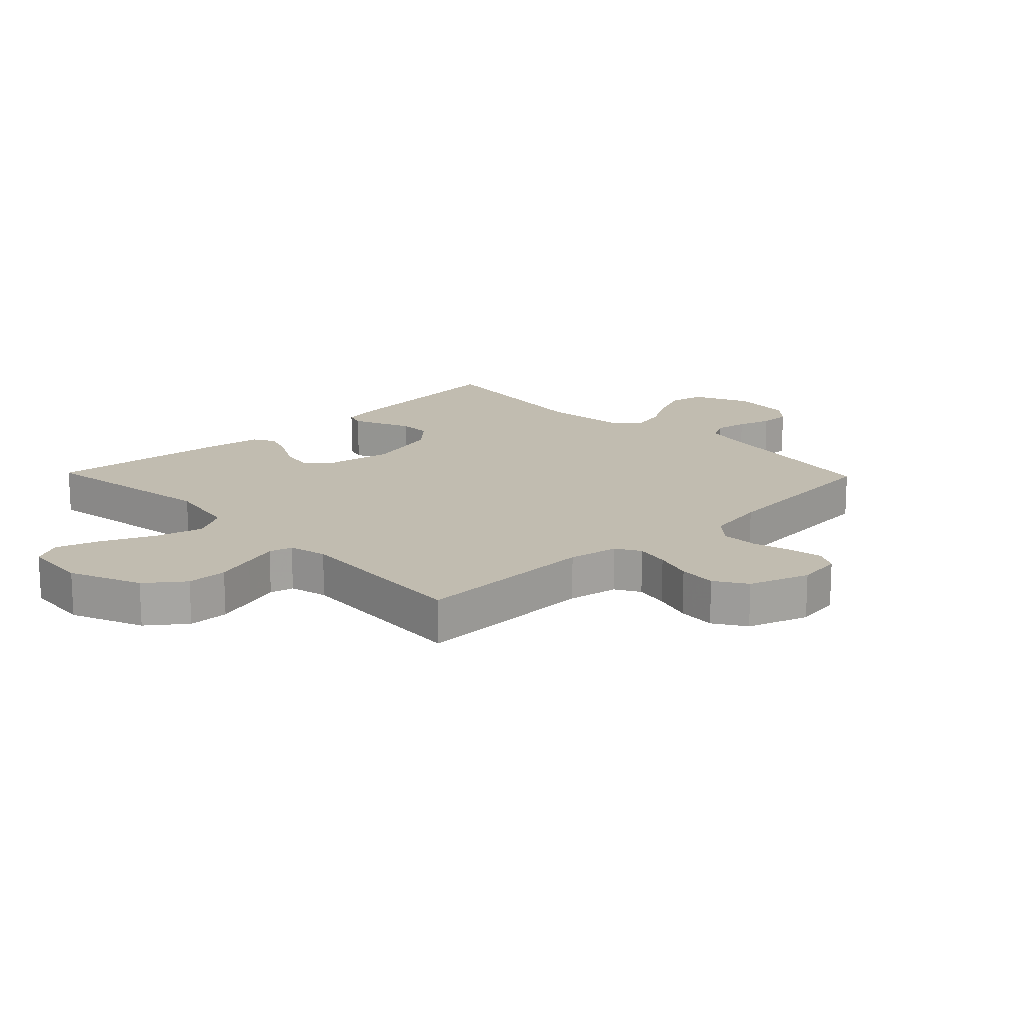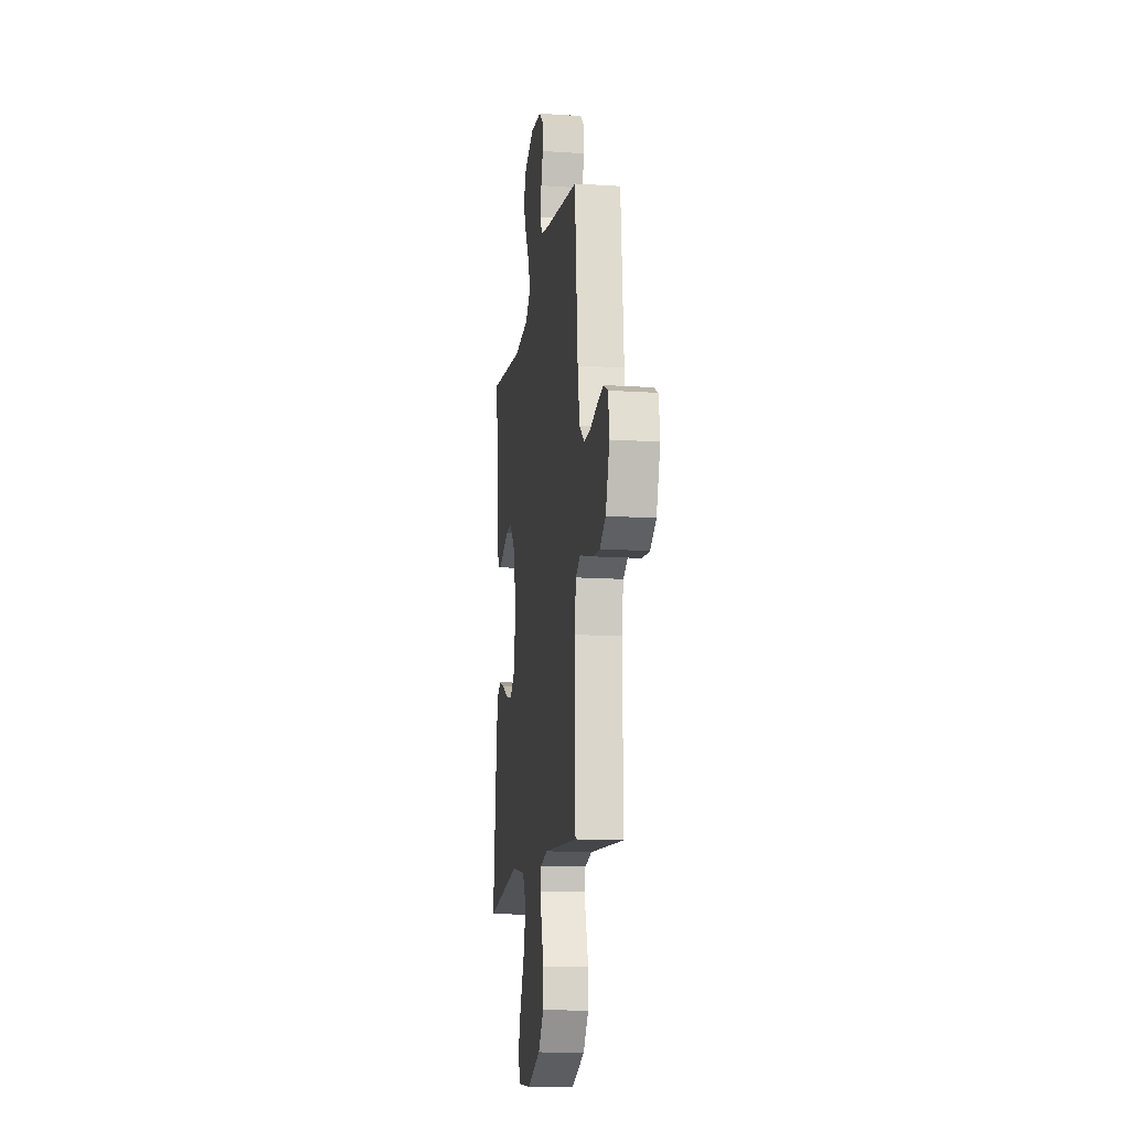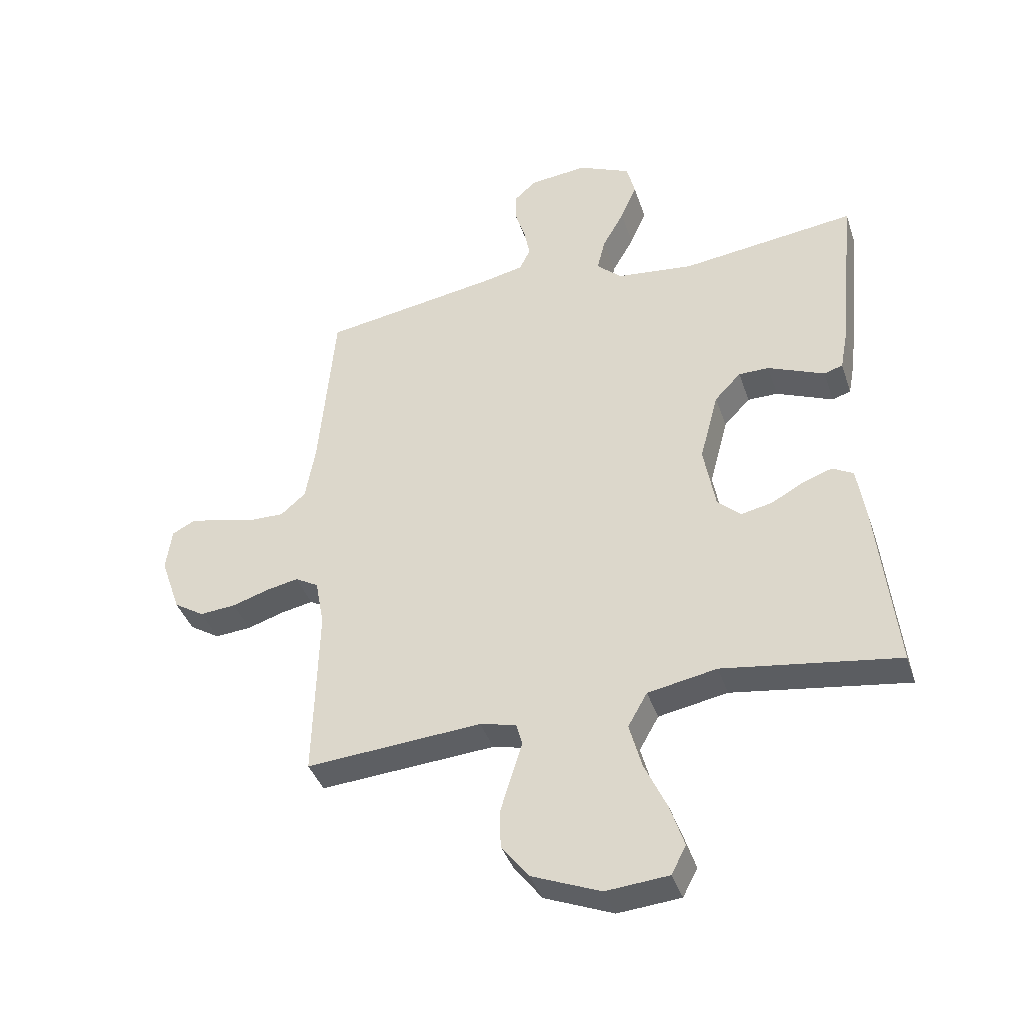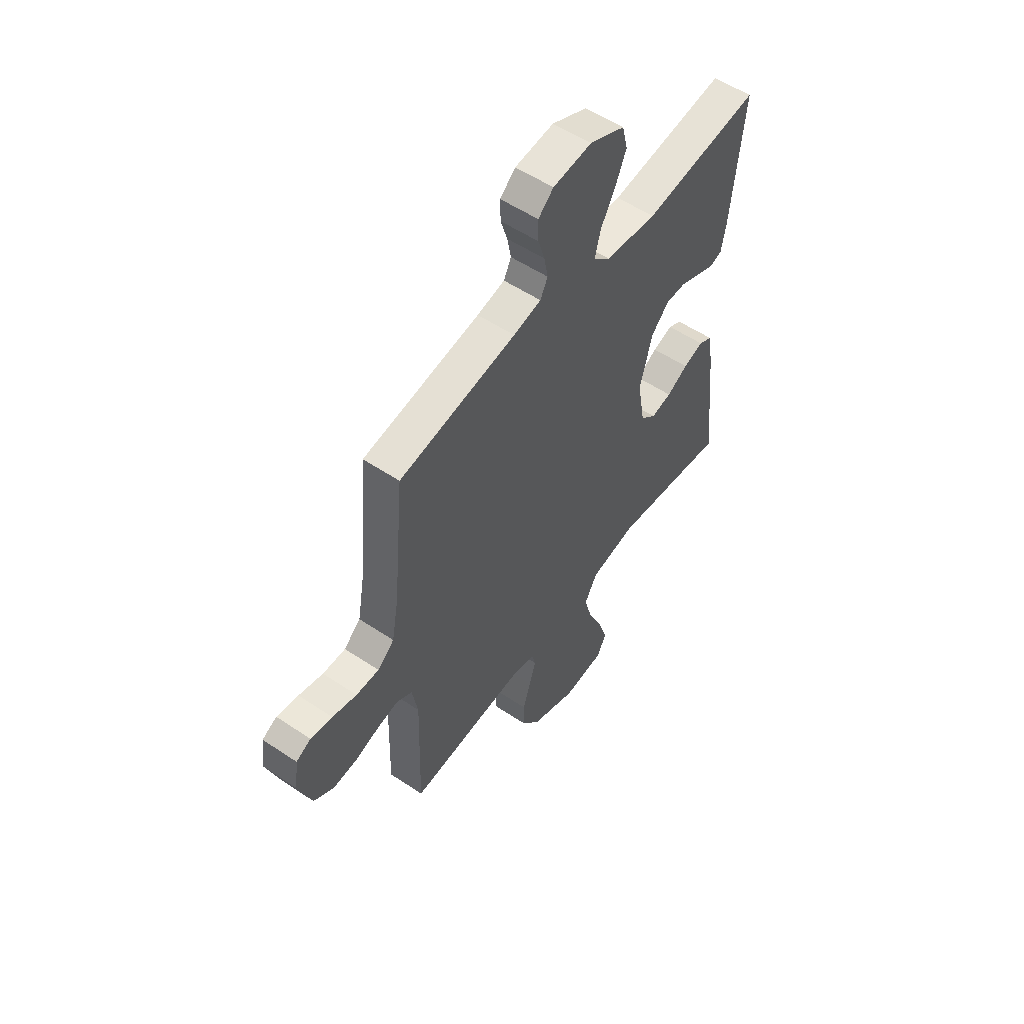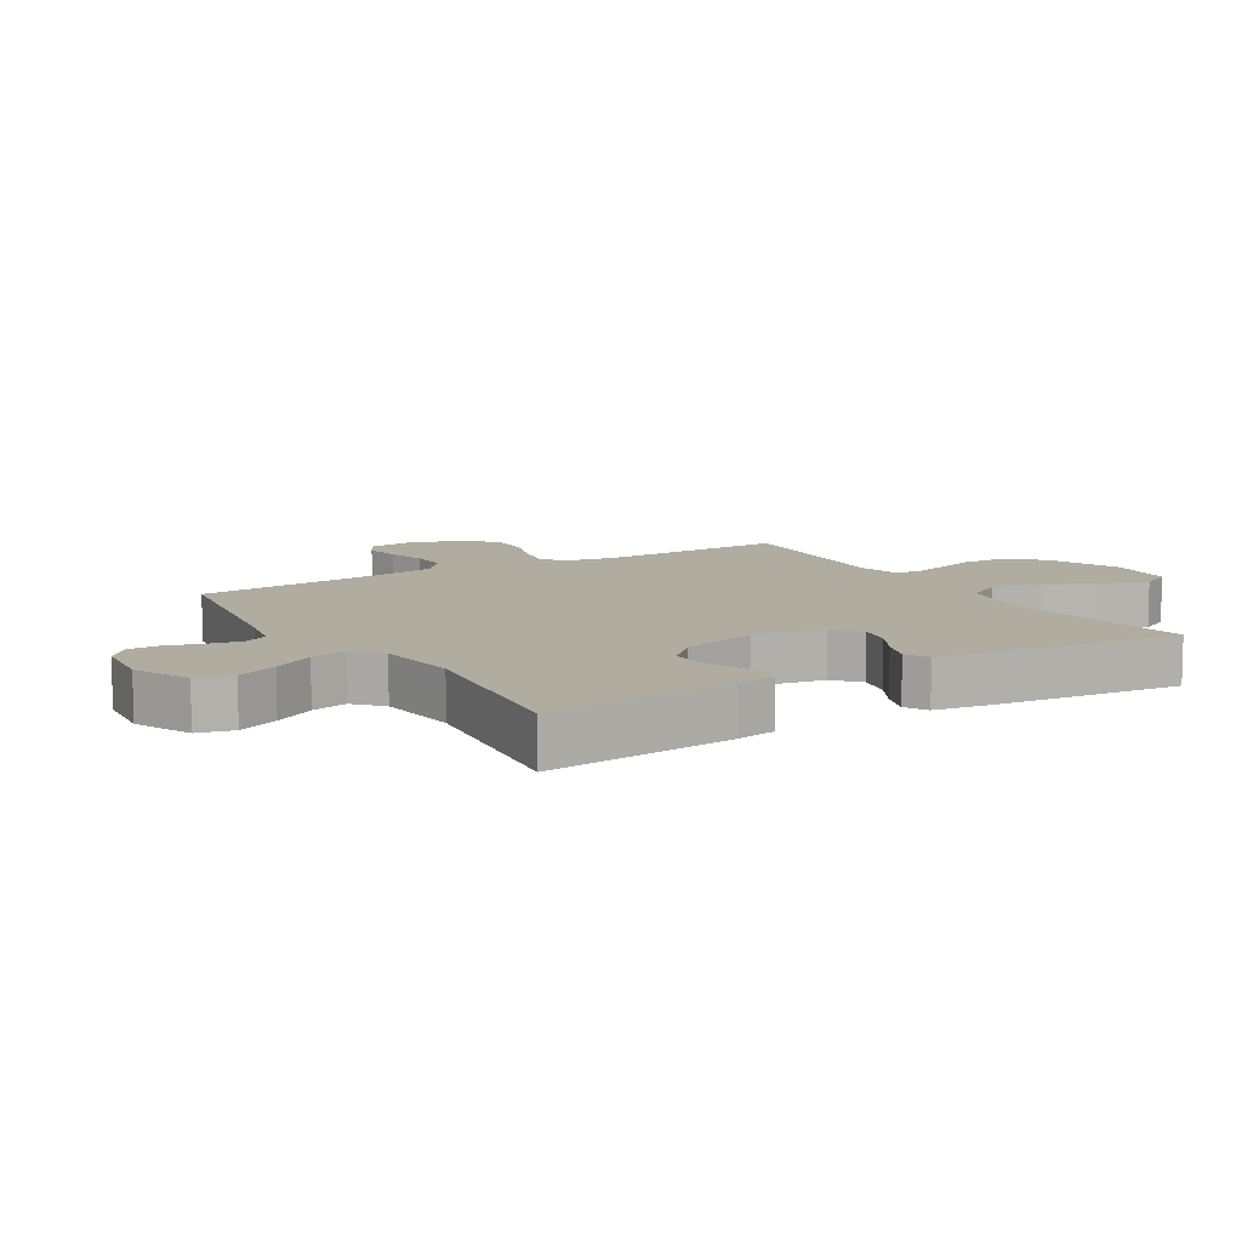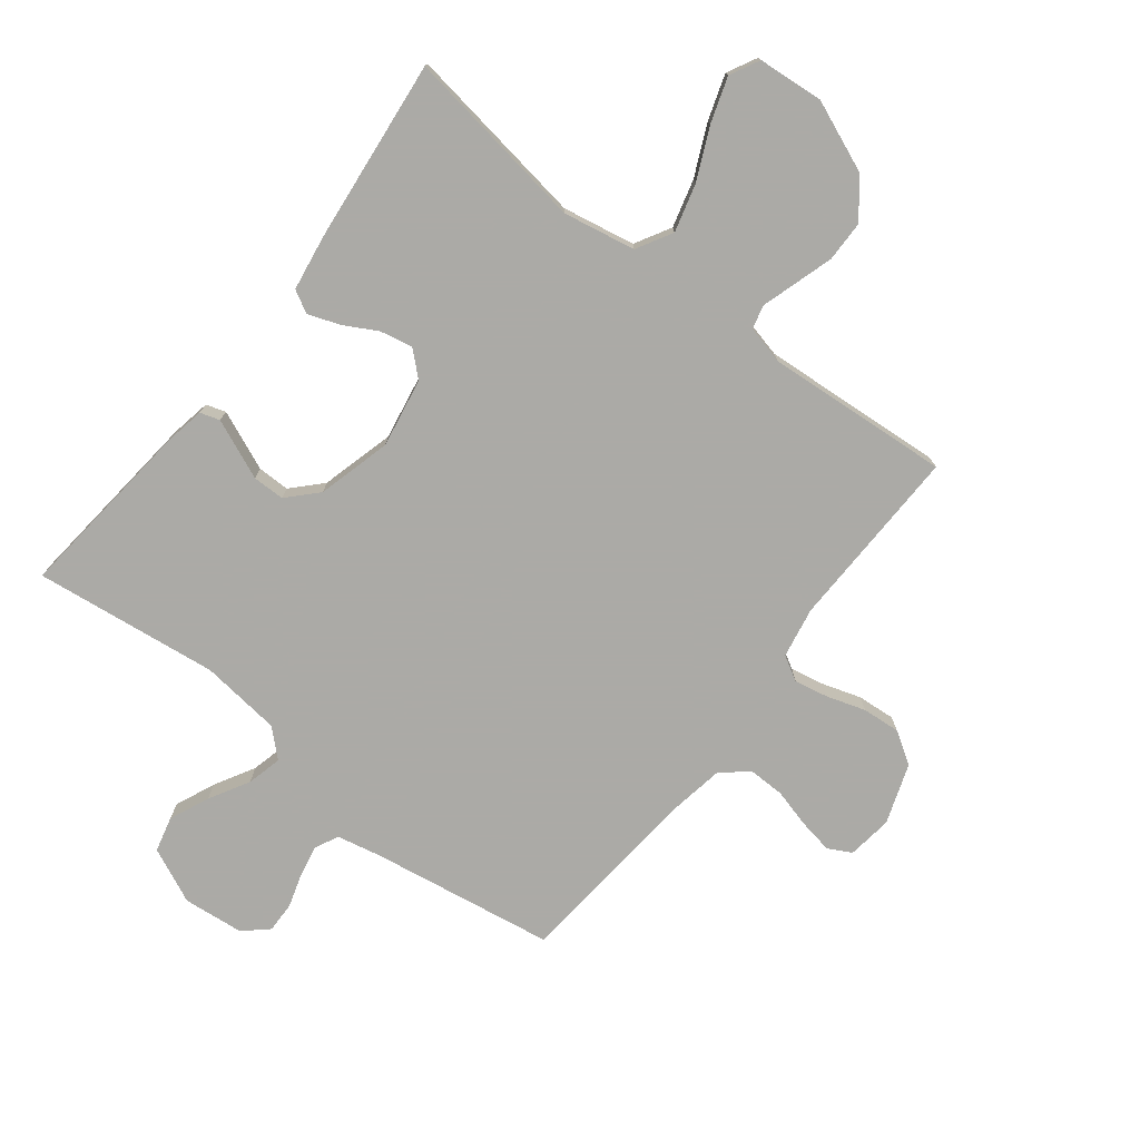
<metadata>
{"format":"obj","ext":"obj","renderer":"f3d","projection":"perspective","resolution":1024,"background":"white","views":[{"elev":16.6,"azim":-134.0,"up":"+Y"},{"elev":-14.0,"azim":-98.3,"up":"+Z"},{"elev":-39.7,"azim":17.8,"up":"+Z"},{"elev":55.0,"azim":-54.7,"up":"+Z"},{"elev":9.9,"azim":58.8,"up":"+Y"},{"elev":-75.9,"azim":142.1,"up":"+Y"}]}
</metadata>
<code>
v 0.5 0.07 -0.5
v 0.2 0.07 -0.455
v 0.082 0.07 -0.477
v 0.049 0.07 -0.535
v 0.07 0.07 -0.613
v 0.108 0.07 -0.696
v 0.132 0.07 -0.769
v 0.107 0.07 -0.817
v 0 0.07 -0.826
v -0.117 0.07 -0.778
v -0.164 0.07 -0.717
v -0.165 0.07 -0.651
v -0.145 0.07 -0.586
v -0.128 0.07 -0.531
v -0.138 0.07 -0.493
v -0.2 0.07 -0.478
v -0.5 0.07 -0.5
v -0.492 0.07 -0.2
v -0.507 0.07 -0.118
v -0.547 0.07 -0.095
v -0.602 0.07 -0.106
v -0.665 0.07 -0.126
v -0.727 0.07 -0.131
v -0.779 0.07 -0.098
v -0.813 0.07 0
v -0.803 0.07 0.073
v -0.765 0.07 0.093
v -0.709 0.07 0.083
v -0.646 0.07 0.066
v -0.587 0.07 0.065
v -0.544 0.07 0.102
v -0.527 0.07 0.2
v -0.5 0.07 0.5
v -0.2 0.07 0.548
v -0.129 0.07 0.563
v -0.11 0.07 0.601
v -0.12 0.07 0.653
v -0.137 0.07 0.708
v -0.138 0.07 0.758
v -0.099 0.07 0.793
v 0 0.07 0.803
v 0.09 0.07 0.762
v 0.104 0.07 0.705
v 0.076 0.07 0.64
v 0.039 0.07 0.575
v 0.025 0.07 0.518
v 0.068 0.07 0.478
v 0.2 0.07 0.463
v 0.5 0.07 0.5
v 0.469 0.07 0.2
v 0.457 0.07 0.136
v 0.425 0.07 0.126
v 0.38 0.07 0.145
v 0.328 0.07 0.167
v 0.276 0.07 0.167
v 0.231 0.07 0.12
v 0.199 0.07 0
v 0.219 0.07 -0.113
v 0.259 0.07 -0.149
v 0.312 0.07 -0.138
v 0.367 0.07 -0.108
v 0.418 0.07 -0.09
v 0.454 0.07 -0.11
v 0.468 0.07 -0.2
v 0.5 0 -0.5
v 0.2 0 -0.455
v 0.082 0 -0.477
v 0.049 0 -0.535
v 0.07 0 -0.613
v 0.108 0 -0.696
v 0.132 0 -0.769
v 0.107 0 -0.817
v 0 0 -0.826
v -0.117 0 -0.778
v -0.164 0 -0.717
v -0.165 0 -0.651
v -0.145 0 -0.586
v -0.128 0 -0.531
v -0.138 0 -0.493
v -0.2 0 -0.478
v -0.5 0 -0.5
v -0.492 0 -0.2
v -0.507 0 -0.118
v -0.547 0 -0.095
v -0.602 0 -0.106
v -0.665 0 -0.126
v -0.727 0 -0.131
v -0.779 0 -0.098
v -0.813 0 0
v -0.803 0 0.073
v -0.765 0 0.093
v -0.709 0 0.083
v -0.646 0 0.066
v -0.587 0 0.065
v -0.544 0 0.102
v -0.527 0 0.2
v -0.5 0 0.5
v -0.2 0 0.548
v -0.129 0 0.563
v -0.11 0 0.601
v -0.12 0 0.653
v -0.137 0 0.708
v -0.138 0 0.758
v -0.099 0 0.793
v 0 0 0.803
v 0.09 0 0.762
v 0.104 0 0.705
v 0.076 0 0.64
v 0.039 0 0.575
v 0.025 0 0.518
v 0.068 0 0.478
v 0.2 0 0.463
v 0.5 0 0.5
v 0.469 0 0.2
v 0.457 0 0.136
v 0.425 0 0.126
v 0.38 0 0.145
v 0.328 0 0.167
v 0.276 0 0.167
v 0.231 0 0.12
v 0.199 0 0
v 0.219 0 -0.113
v 0.259 0 -0.149
v 0.312 0 -0.138
v 0.367 0 -0.108
v 0.418 0 -0.09
v 0.454 0 -0.11
v 0.468 0 -0.2
f 64 1 2
f 63 64 2
f 62 63 2
f 61 62 2
f 60 61 2
f 59 60 2 3
f 58 59 3 4
f 57 58 4
f 56 57 4
f 52 53 54
f 51 52 54
f 50 51 54
f 49 50 54
f 48 49 54
f 47 48 54 55
f 46 47 55 56
f 43 44 45
f 42 43 45
f 41 42 45
f 40 41 45
f 39 40 45
f 38 39 45
f 37 38 45
f 36 37 45 46
f 46 56 4
f 36 46 4
f 35 36 4
f 32 33 34
f 34 35 4
f 32 34 4
f 31 32 4
f 27 28 29
f 26 27 29
f 25 26 29
f 24 25 29
f 23 24 29
f 22 23 29
f 21 22 29
f 20 21 29 30
f 19 20 30 31
f 16 17 18
f 19 31 4
f 18 19 4
f 16 18 4
f 15 16 4
f 12 13 14
f 11 12 14
f 10 11 14
f 9 10 14
f 8 9 14
f 7 8 14
f 6 7 14
f 5 6 14
f 4 5 14 15
f 66 65 128
f 66 128 127
f 66 127 126
f 66 126 125
f 66 125 124
f 67 66 124 123
f 68 67 123 122
f 68 122 121
f 68 121 120
f 118 117 116
f 118 116 115
f 118 115 114
f 118 114 113
f 118 113 112
f 119 118 112 111
f 120 119 111 110
f 109 108 107
f 109 107 106
f 109 106 105
f 109 105 104
f 109 104 103
f 109 103 102
f 109 102 101
f 110 109 101 100
f 68 120 110
f 68 110 100
f 68 100 99
f 98 97 96
f 68 99 98
f 68 98 96
f 68 96 95
f 93 92 91
f 93 91 90
f 93 90 89
f 93 89 88
f 93 88 87
f 93 87 86
f 93 86 85
f 94 93 85 84
f 95 94 84 83
f 82 81 80
f 68 95 83
f 68 83 82
f 68 82 80
f 68 80 79
f 78 77 76
f 78 76 75
f 78 75 74
f 78 74 73
f 78 73 72
f 78 72 71
f 78 71 70
f 78 70 69
f 79 78 69 68
f 1 65 66 2
f 2 66 67 3
f 3 67 68 4
f 4 68 69 5
f 5 69 70 6
f 6 70 71 7
f 7 71 72 8
f 8 72 73 9
f 9 73 74 10
f 10 74 75 11
f 11 75 76 12
f 12 76 77 13
f 13 77 78 14
f 14 78 79 15
f 15 79 80 16
f 16 80 81 17
f 17 81 82 18
f 18 82 83 19
f 19 83 84 20
f 20 84 85 21
f 21 85 86 22
f 22 86 87 23
f 23 87 88 24
f 24 88 89 25
f 25 89 90 26
f 26 90 91 27
f 27 91 92 28
f 28 92 93 29
f 29 93 94 30
f 30 94 95 31
f 31 95 96 32
f 32 96 97 33
f 33 97 98 34
f 34 98 99 35
f 35 99 100 36
f 36 100 101 37
f 37 101 102 38
f 38 102 103 39
f 39 103 104 40
f 40 104 105 41
f 41 105 106 42
f 42 106 107 43
f 43 107 108 44
f 44 108 109 45
f 45 109 110 46
f 46 110 111 47
f 47 111 112 48
f 48 112 113 49
f 49 113 114 50
f 50 114 115 51
f 51 115 116 52
f 52 116 117 53
f 53 117 118 54
f 54 118 119 55
f 55 119 120 56
f 56 120 121 57
f 57 121 122 58
f 58 122 123 59
f 59 123 124 60
f 60 124 125 61
f 61 125 126 62
f 62 126 127 63
f 63 127 128 64
f 64 128 65 1

</code>
